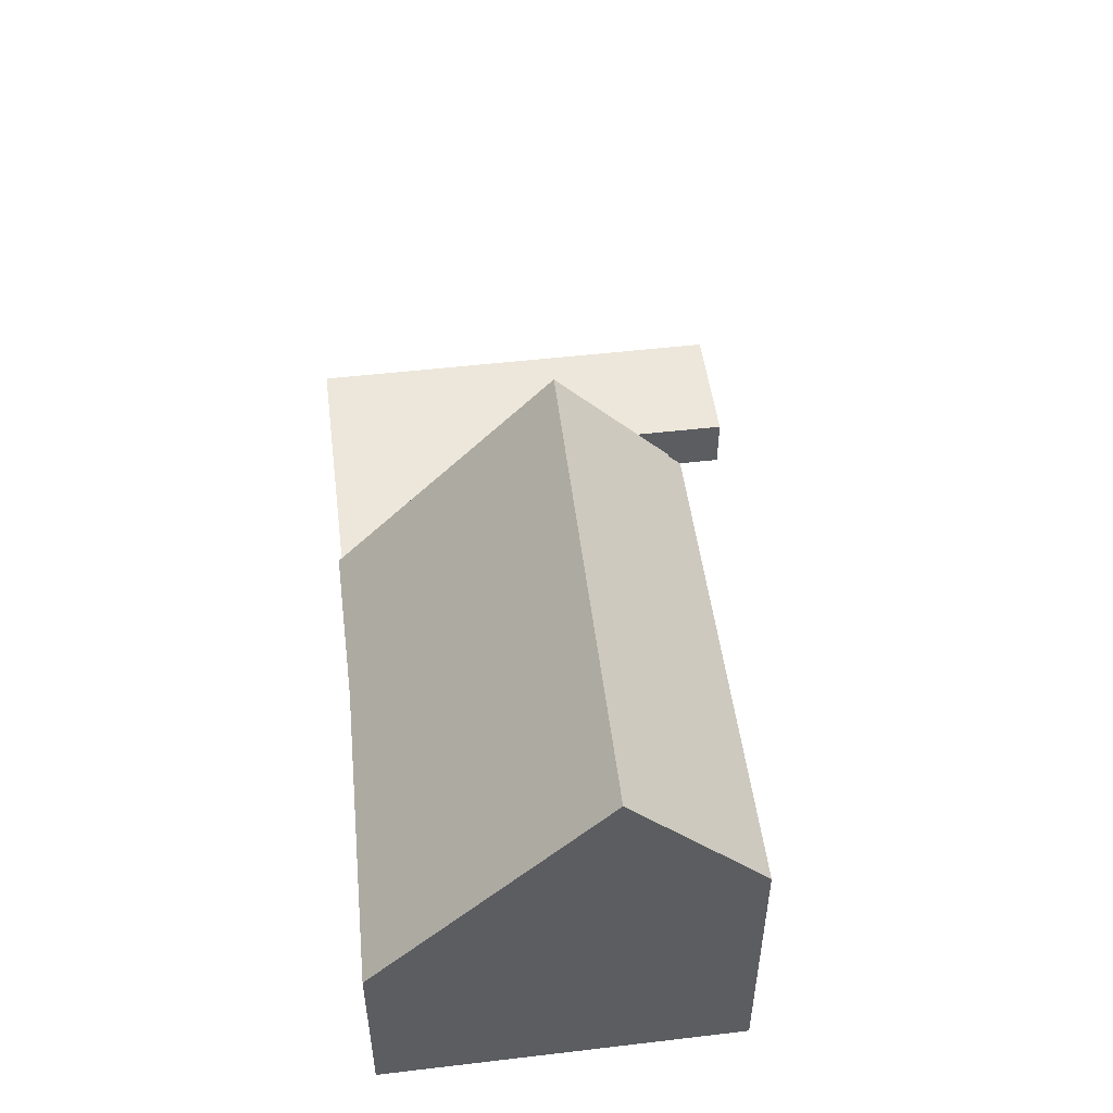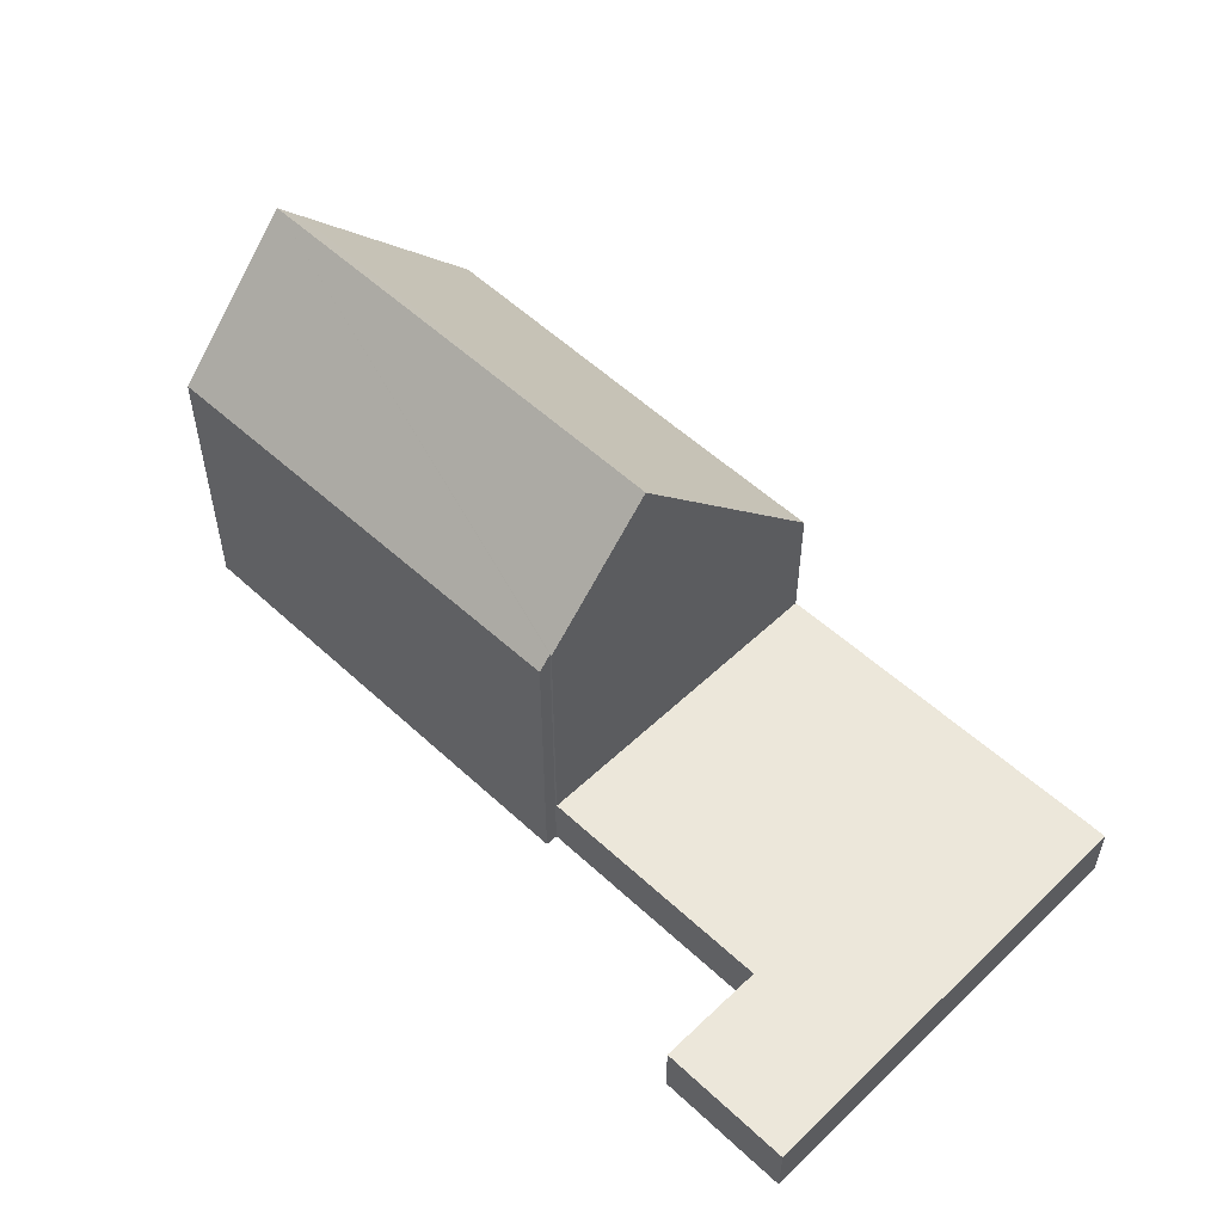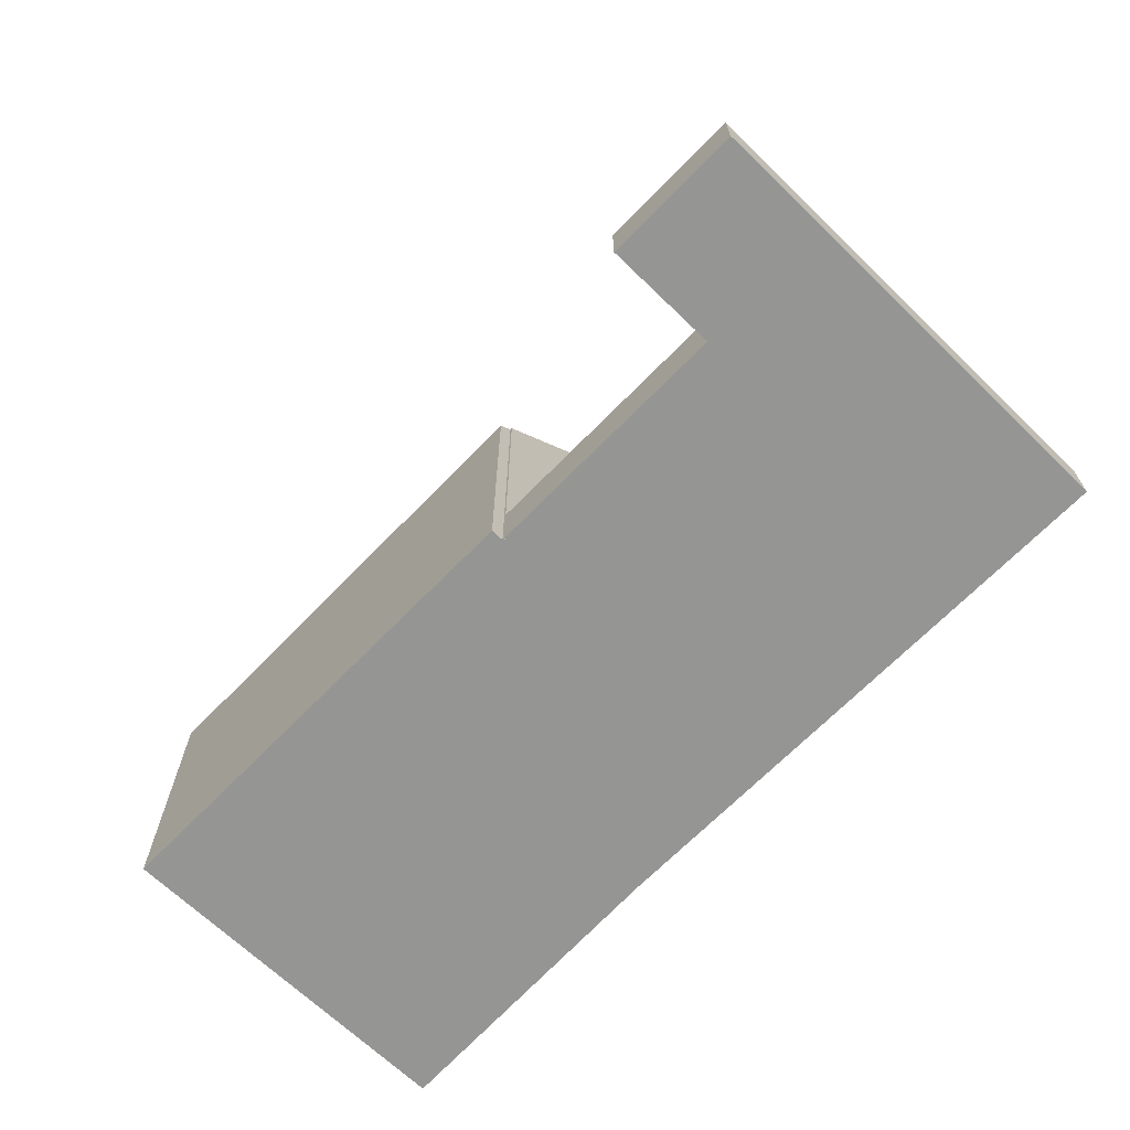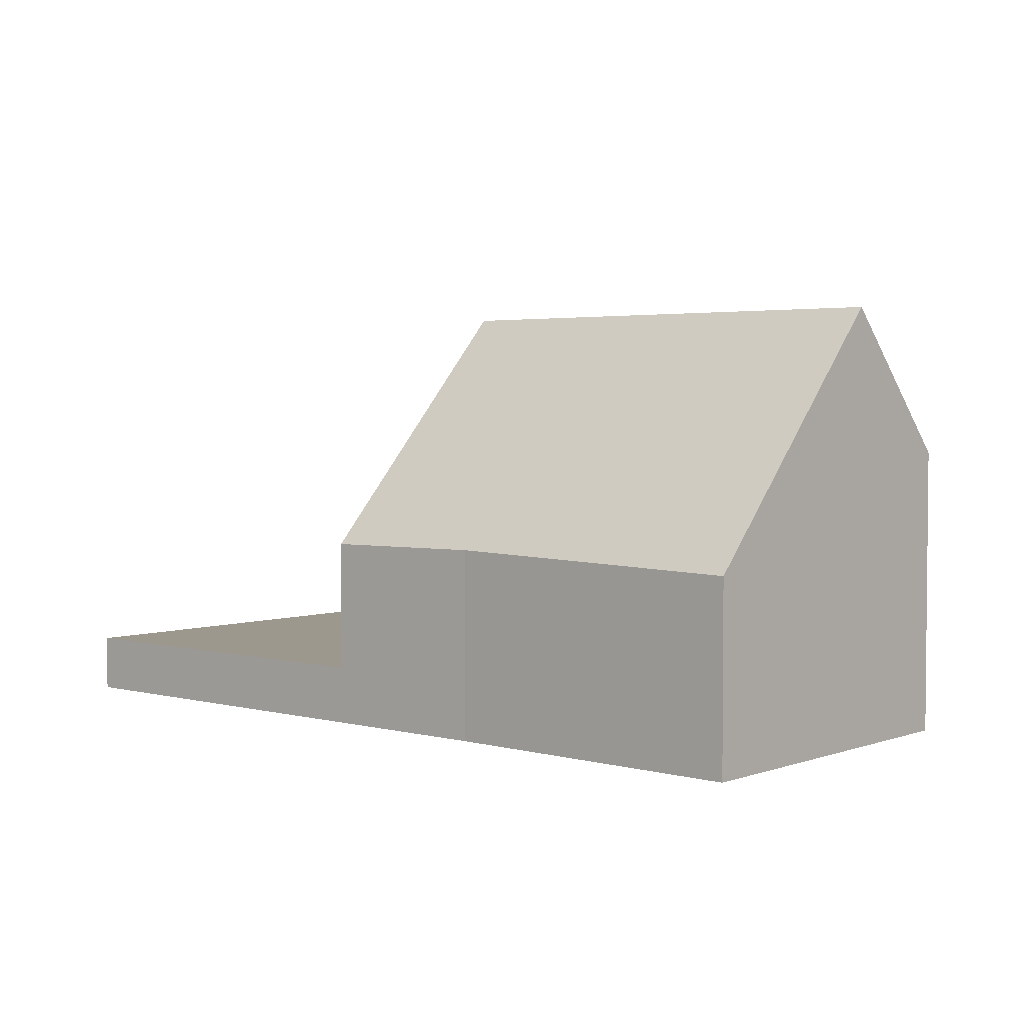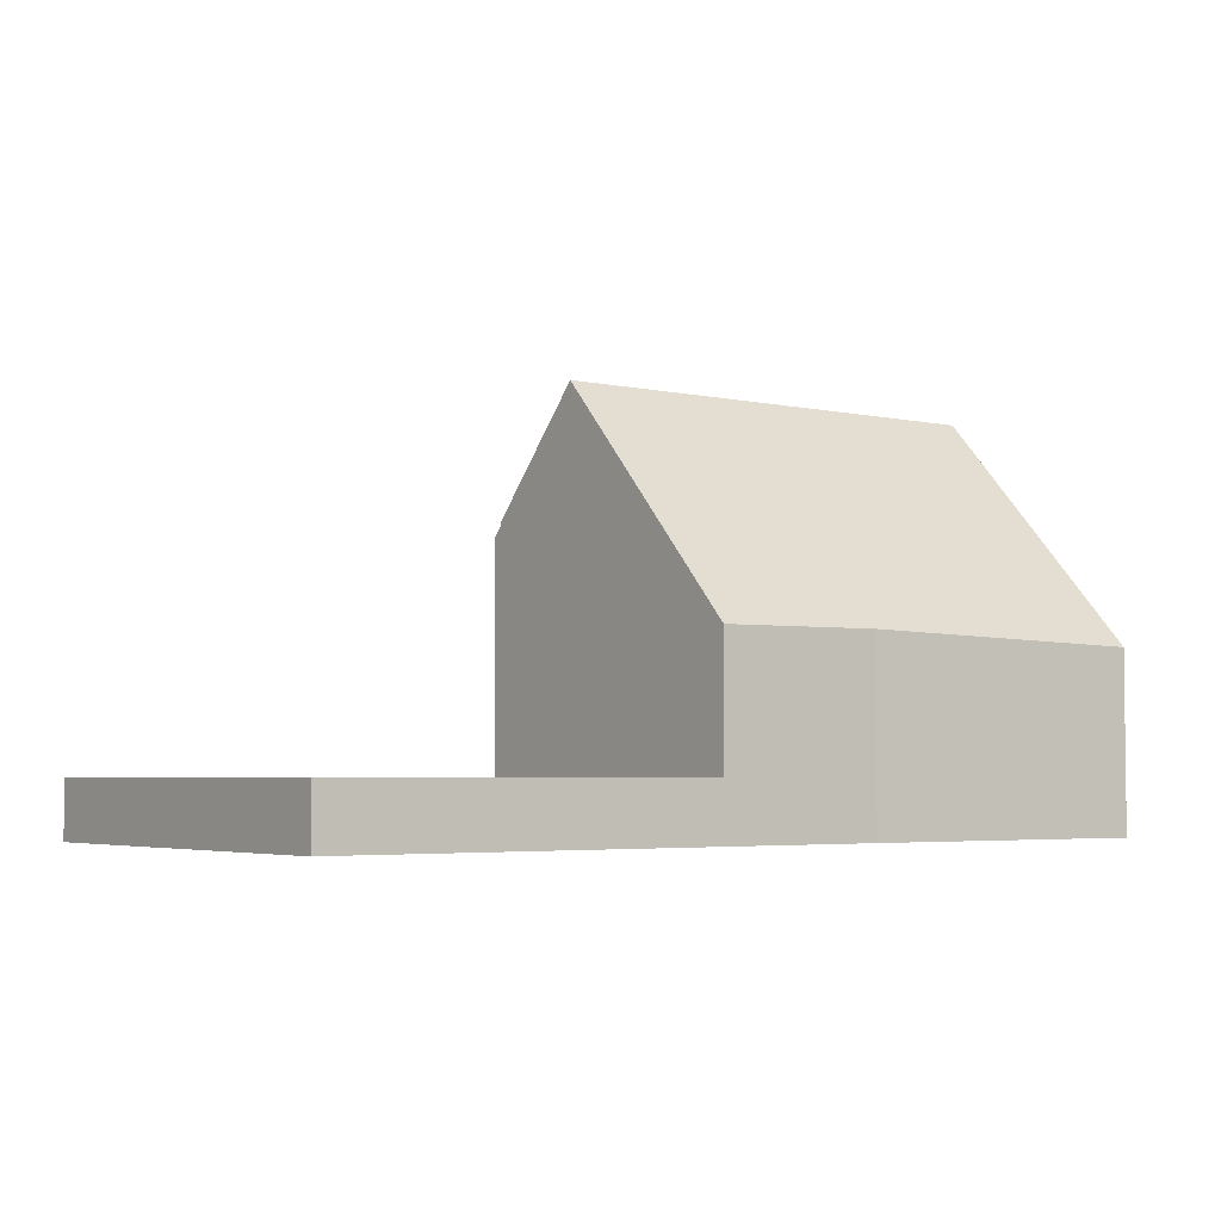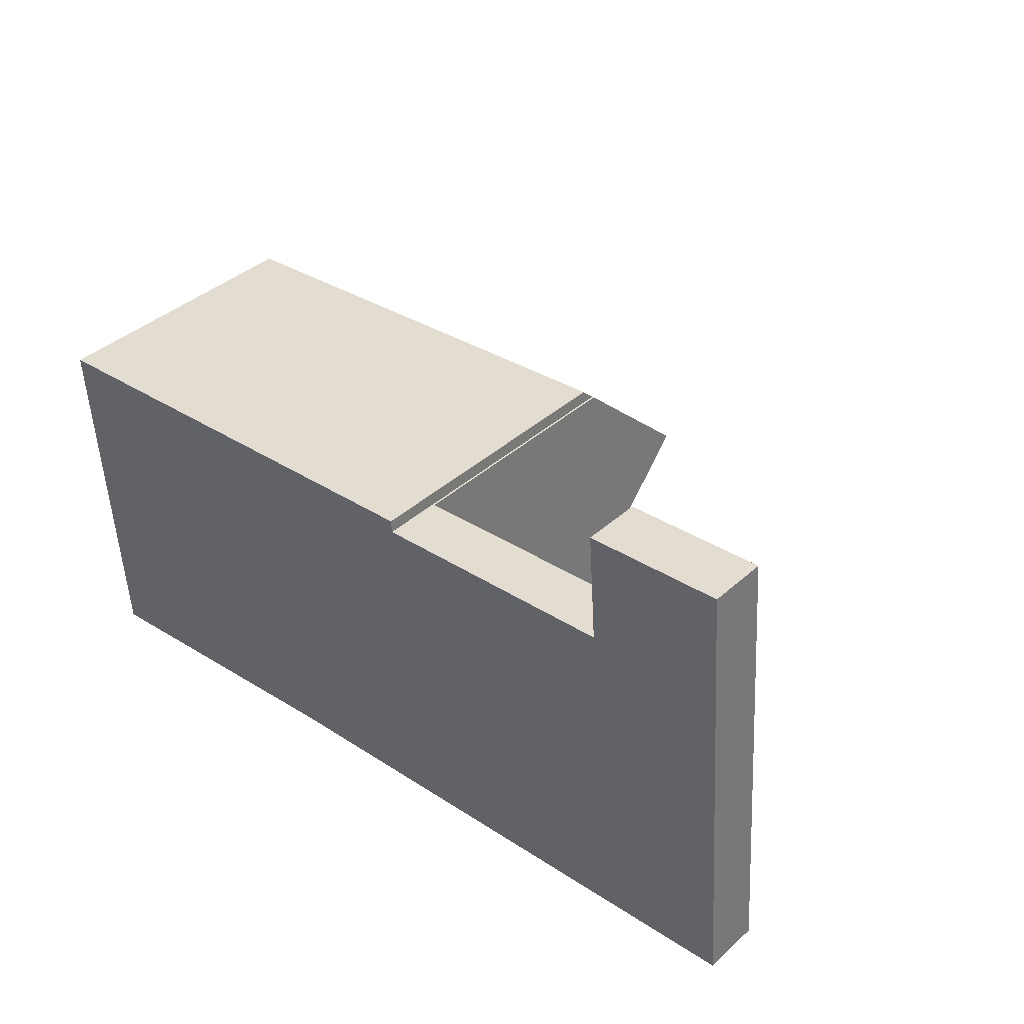
<metadata>
{"format":"obj","ext":"obj","renderer":"f3d","projection":"perspective","resolution":1024,"background":"white","views":[{"elev":50.4,"azim":-101.3,"up":"+Y"},{"elev":53.2,"azim":40.7,"up":"+Y"},{"elev":-67.4,"azim":41.9,"up":"+Y"},{"elev":3.2,"azim":-143.3,"up":"+Y"},{"elev":-4.0,"azim":139.8,"up":"+Y"},{"elev":39.0,"azim":41.9,"up":"+Z"}]}
</metadata>
<code>
v  0.203 9.34 -2.936
v  10.69 6.648 0.457
v  10.86 9.34 -2.077
v  10.64 6.647 0.454
v  10.62 6.347 0.736
v  0 6.22 3.809e-16
v  0.24 8.773 -3.47
v  7.411 4.155 -7.262
v  0.551 4.006 -7.956
v  11.04 4.111 -7.011
v  11.2 4.109 -6.999
v  10.64 -2.78e-17 0.454
v  10.62 -4.507e-17 0.736
v  10.69 -2.798e-17 0.457
v  11.2 4.286e-16 -6.999
v  10.86 1.272e-16 -2.077
v  0 0 0
v  7.411 4.447e-16 -7.262
v  11.04 4.293e-16 -7.011
v  0.551 4.872e-16 -7.956
v  0.24 2.125e-16 -3.47
v  0.203 1.798e-16 -2.936
v  19.6 1.27 -3.47
v  16.1 1.27 3.323
v  19.11 1.27 3.532
v  16.27 1.27 0.844
v  10.69 1.27 0.457
v  19.8 1.27 -6.404
v  10.86 1.27 -2.077
v  11.2 1.27 -6.999
v  16.27 -5.168e-17 0.844
v  16.1 -2.035e-16 3.323
v  19.11 -2.163e-16 3.532
v  19.6 2.125e-16 -3.47
v  19.8 3.921e-16 -6.404
g defaultobject
f 1 2 3
f 2 1 4
f 4 1 5
f 5 1 6
f 7 8 9
f 10 3 11
f 3 10 8
f 3 8 7
f 3 7 1
f 5 12 4
f 12 5 13
f 2 11 3
f 11 2 14
f 11 14 15
f 15 14 16
f 4 14 2
f 14 4 12
f 6 13 5
f 13 6 17
f 15 10 11
f 10 15 8
f 8 15 18
f 18 15 19
f 18 9 8
f 9 18 20
f 20 7 9
f 7 20 1
f 1 20 6
f 6 20 21
f 6 21 22
f 6 22 17
f 14 12 16
f 18 21 20
f 21 18 19
f 21 19 22
f 22 19 17
f 17 19 15
f 17 15 16
f 17 16 12
f 17 12 13
f 23 24 25
f 24 23 26
f 26 23 27
f 27 23 28
f 27 28 29
f 29 28 30
f 14 26 27
f 26 14 31
f 32 25 24
f 25 32 33
f 31 24 26
f 24 31 32
f 29 14 27
f 14 29 16
f 16 29 30
f 16 30 15
f 33 23 25
f 23 33 34
f 23 34 28
f 28 34 35
f 35 30 28
f 30 35 15
f 32 34 33
f 34 32 31
f 34 31 14
f 34 14 35
f 35 14 16
f 35 16 15

</code>
